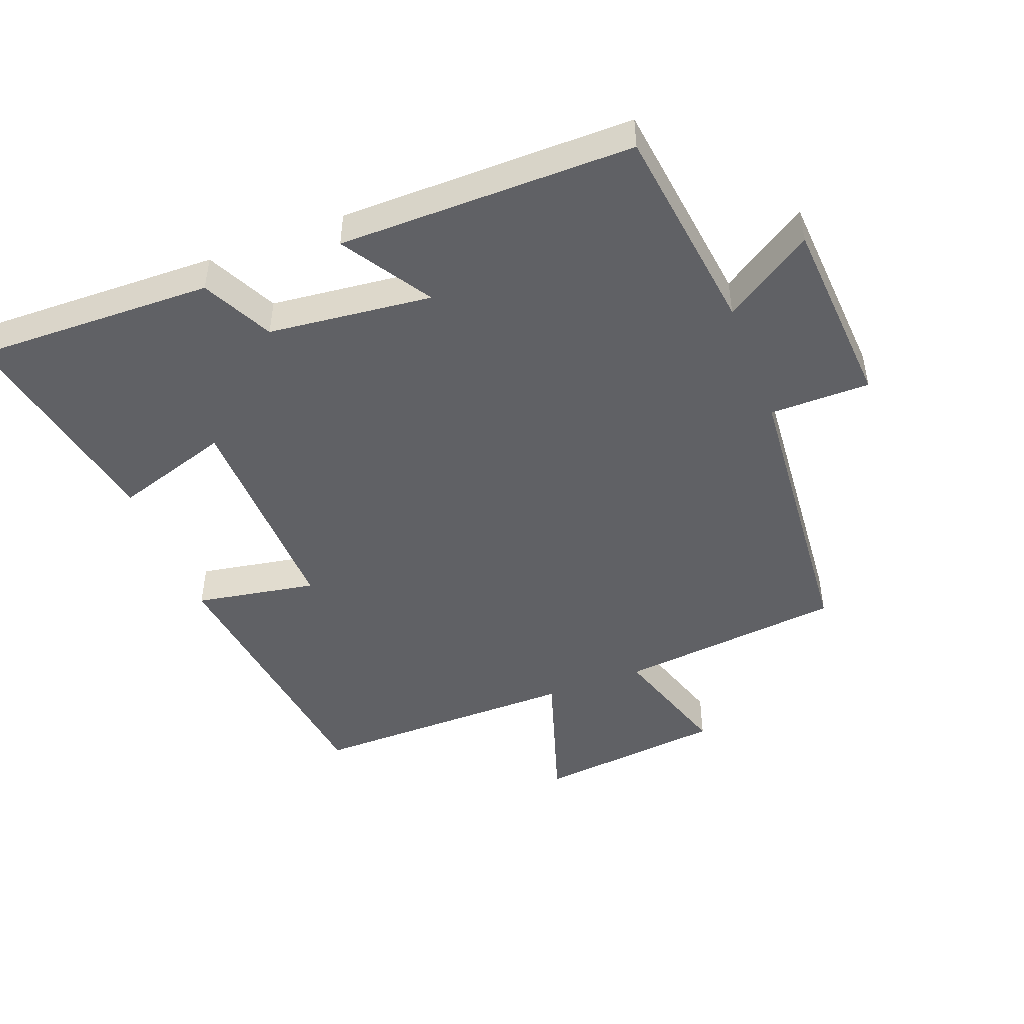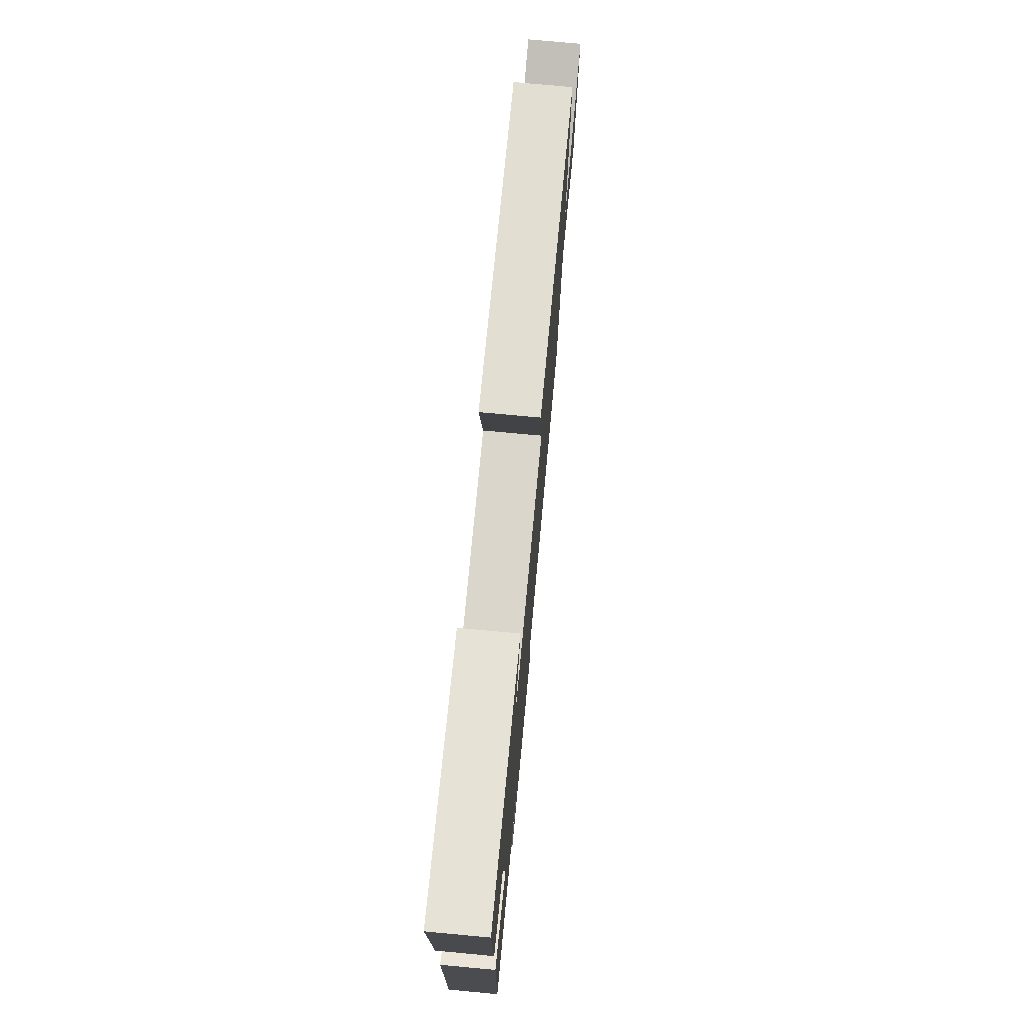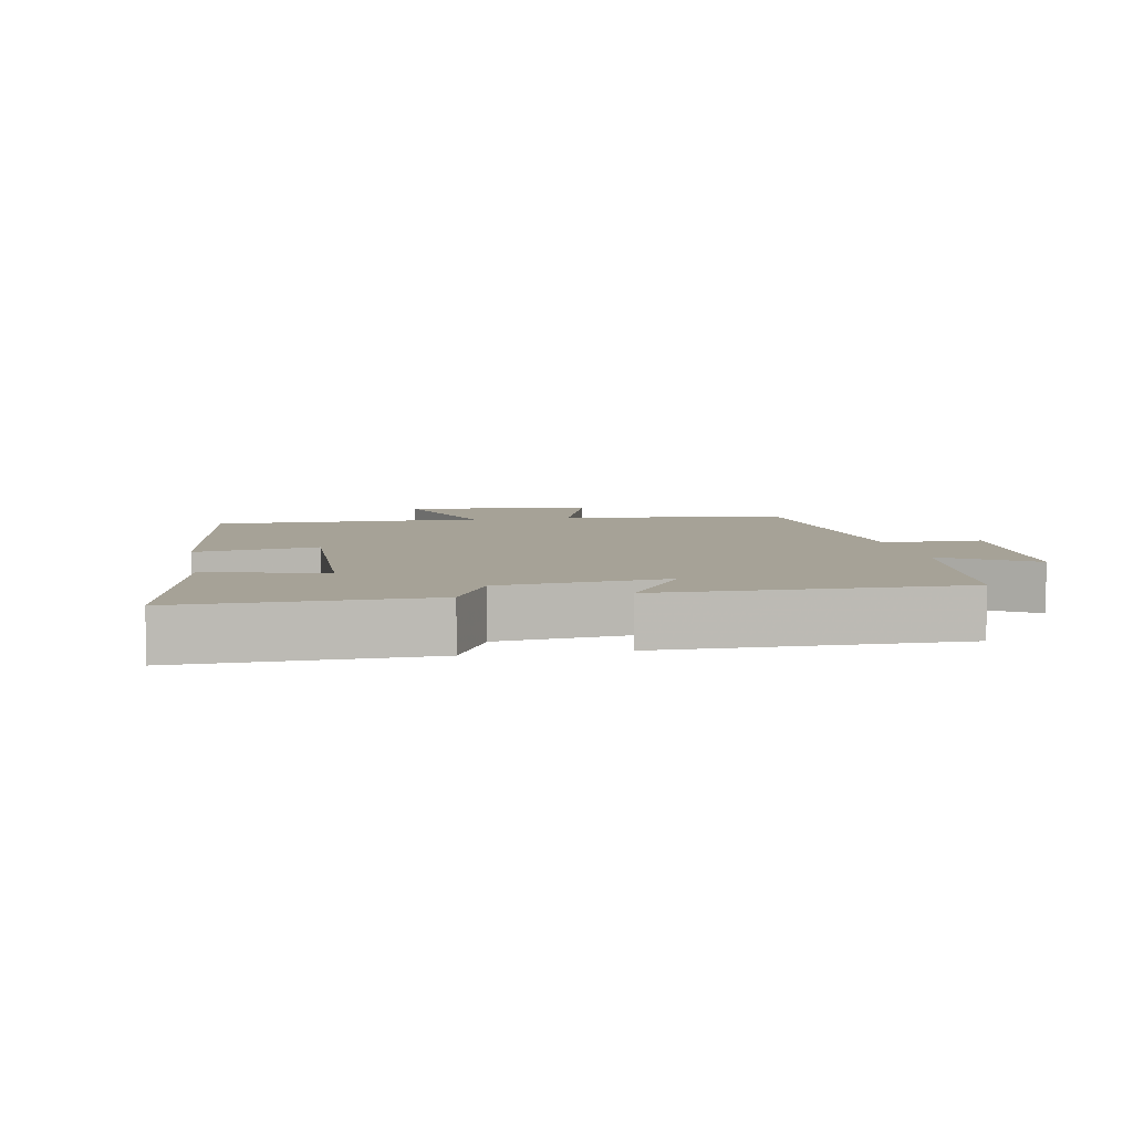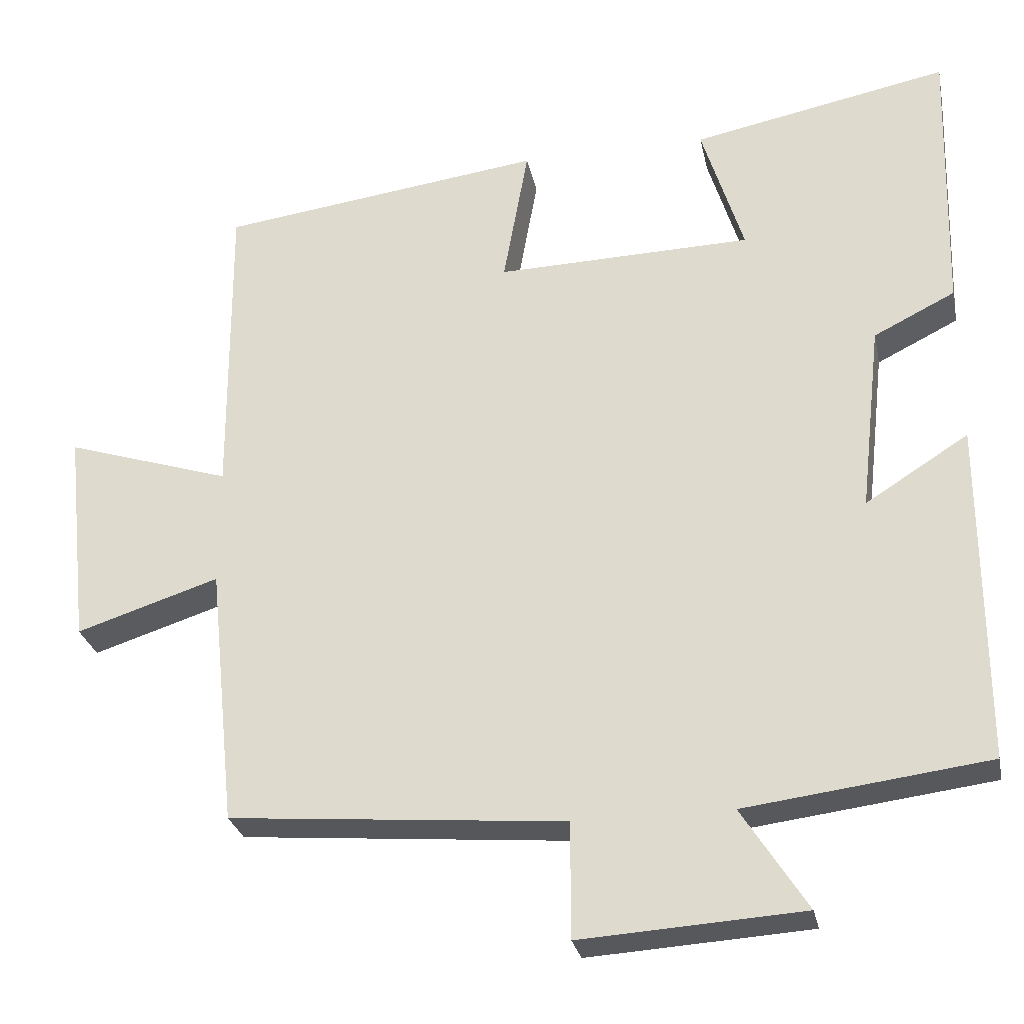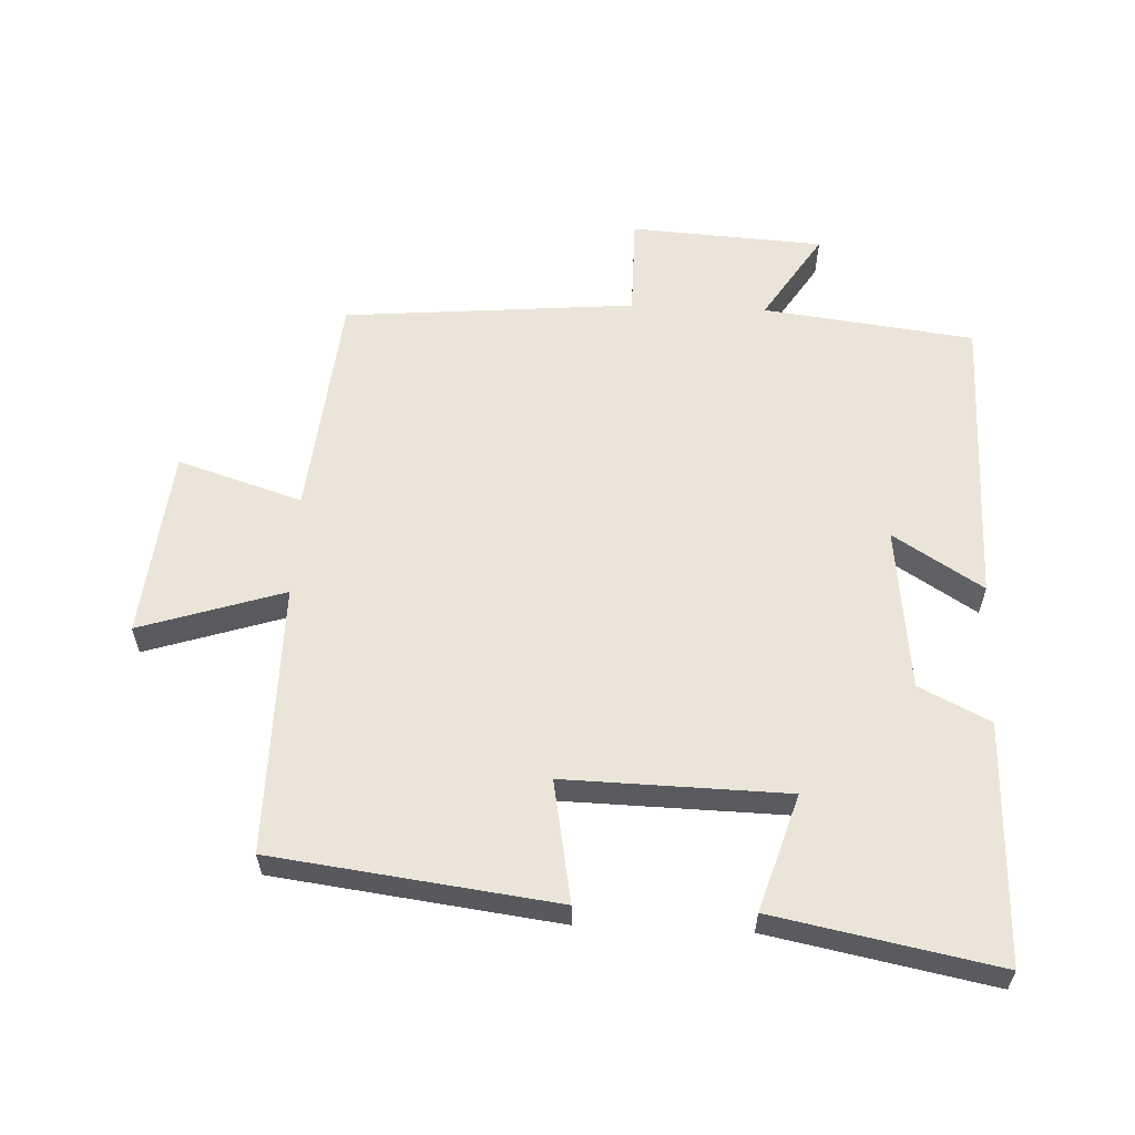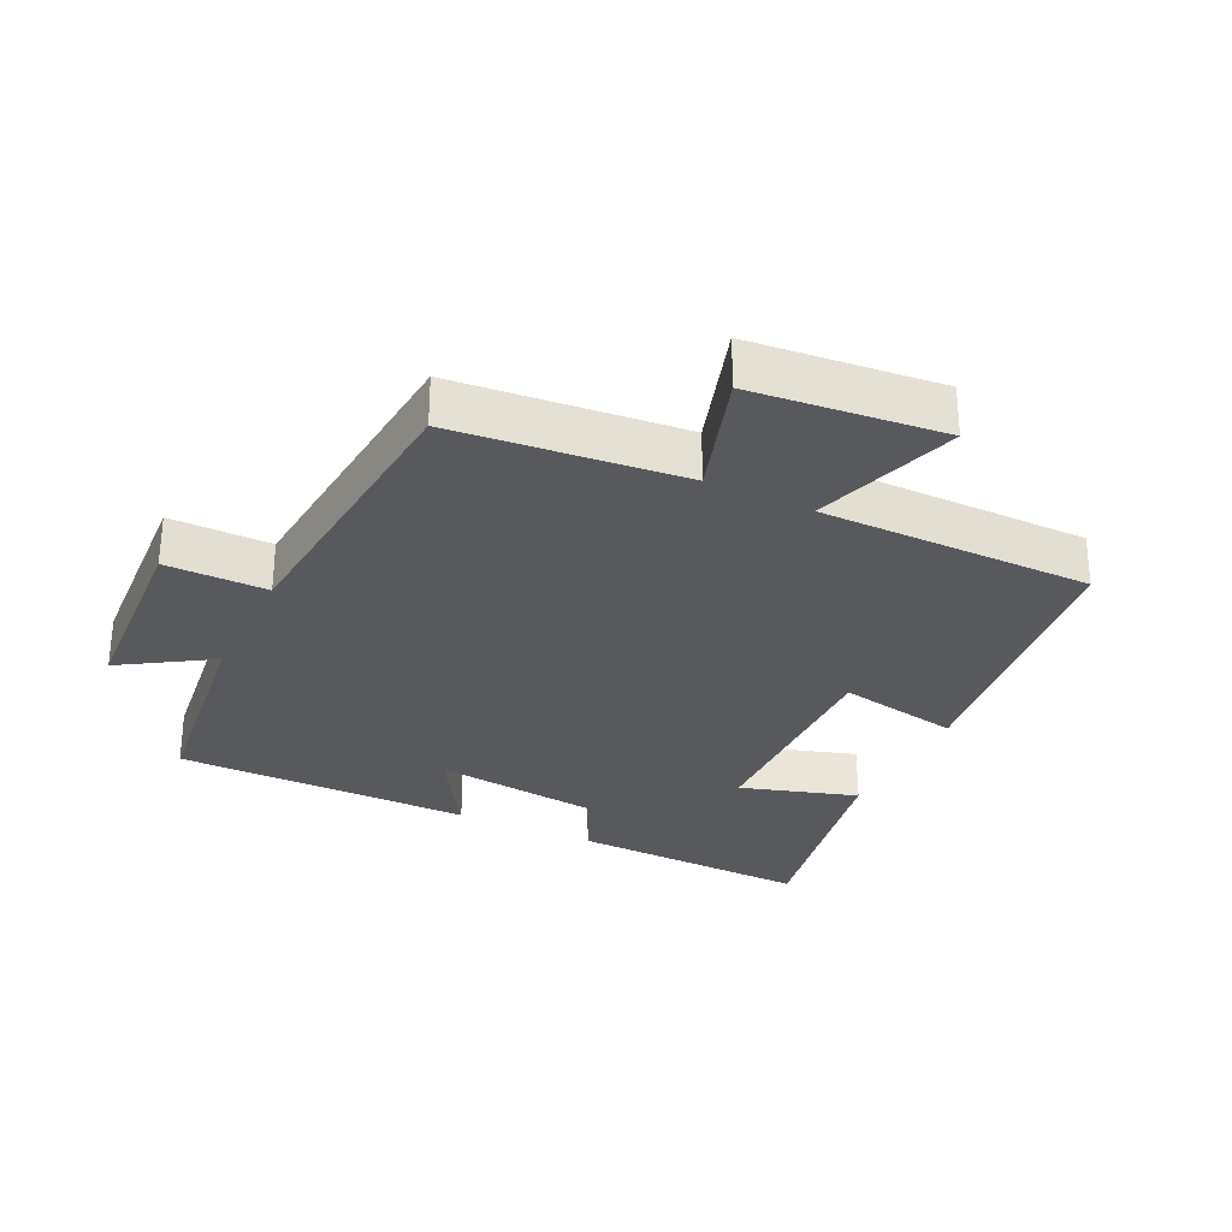
<metadata>
{"format":"obj","ext":"obj","renderer":"f3d","projection":"perspective","resolution":1024,"background":"white","views":[{"elev":-47.4,"azim":111.1,"up":"+Y"},{"elev":75.4,"azim":95.3,"up":"+Z"},{"elev":6.4,"azim":79.4,"up":"+Y"},{"elev":-27.8,"azim":11.6,"up":"+Z"},{"elev":59.1,"azim":2.5,"up":"+Y"},{"elev":-29.7,"azim":-116.0,"up":"+Y"}]}
</metadata>
<code>
v -0.502 0.07 0.445
v -0.075 0.07 0.5
v -0.108 0.07 0.316
v 0.228 0.07 0.324
v 0.173 0.07 0.5
v 0.51 0.07 0.566
v 0.5 0.07 0.203
v 0.393 0.07 0.15
v 0.365 0.07 -0.098
v 0.5 0.07 -0.013
v 0.501 0.07 -0.46
v 0.182 0.07 -0.5
v 0.268 0.07 -0.634
v -0.024 0.07 -0.652
v -0.024 0.07 -0.5
v -0.465 0.07 -0.462
v -0.5 0.07 -0.12
v -0.688 0.07 -0.18
v -0.718 0.07 0.106
v -0.5 0.07 0.036
v -0.502 0 0.445
v -0.075 0 0.5
v -0.108 0 0.316
v 0.228 0 0.324
v 0.173 0 0.5
v 0.51 0 0.566
v 0.5 0 0.203
v 0.393 0 0.15
v 0.365 0 -0.098
v 0.5 0 -0.013
v 0.501 0 -0.46
v 0.182 0 -0.5
v 0.268 0 -0.634
v -0.024 0 -0.652
v -0.024 0 -0.5
v -0.465 0 -0.462
v -0.5 0 -0.12
v -0.688 0 -0.18
v -0.718 0 0.106
v -0.5 0 0.036
f 17 18 19 20
f 15 16 17 20
f 15 20 1
f 12 13 14 15
f 11 12 15
f 10 11 15
f 9 10 15
f 8 9 15 1
f 6 7 8
f 5 6 8
f 4 5 8
f 3 4 8
f 3 8 1
f 1 2 3
f 40 39 38 37
f 40 37 36 35
f 21 40 35
f 35 34 33 32
f 35 32 31
f 35 31 30
f 35 30 29
f 21 35 29 28
f 28 27 26
f 28 26 25
f 28 25 24
f 28 24 23
f 21 28 23
f 23 22 21
f 1 21 22 2
f 2 22 23 3
f 3 23 24 4
f 4 24 25 5
f 5 25 26 6
f 6 26 27 7
f 7 27 28 8
f 8 28 29 9
f 9 29 30 10
f 10 30 31 11
f 11 31 32 12
f 12 32 33 13
f 13 33 34 14
f 14 34 35 15
f 15 35 36 16
f 16 36 37 17
f 17 37 38 18
f 18 38 39 19
f 19 39 40 20
f 20 40 21 1

</code>
